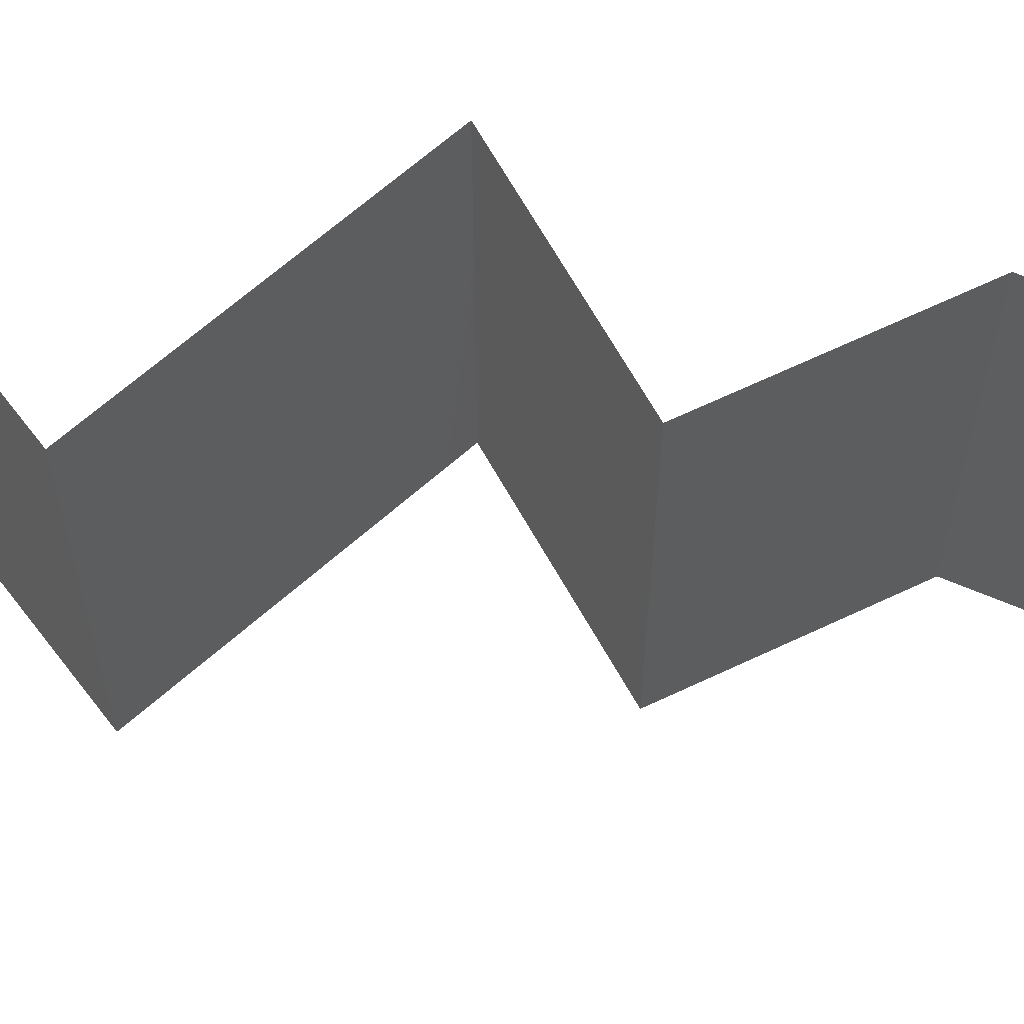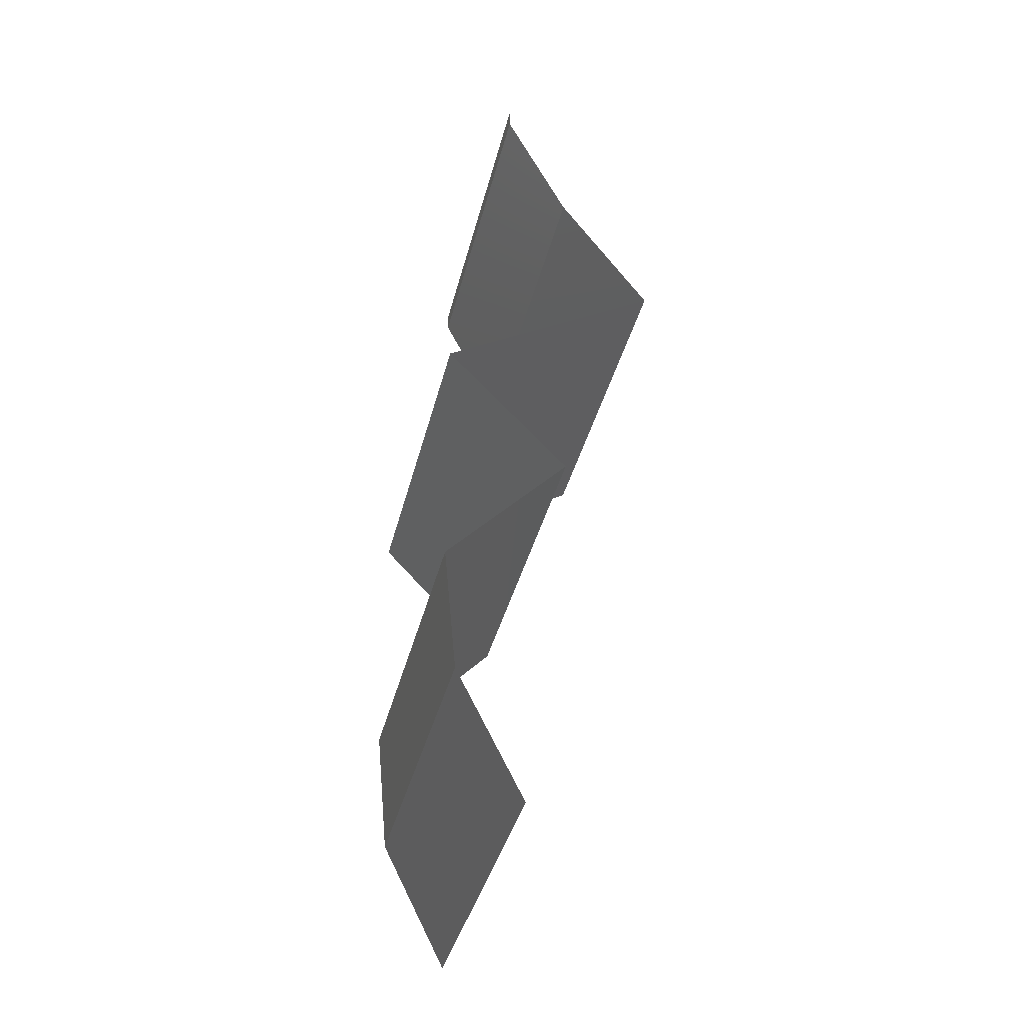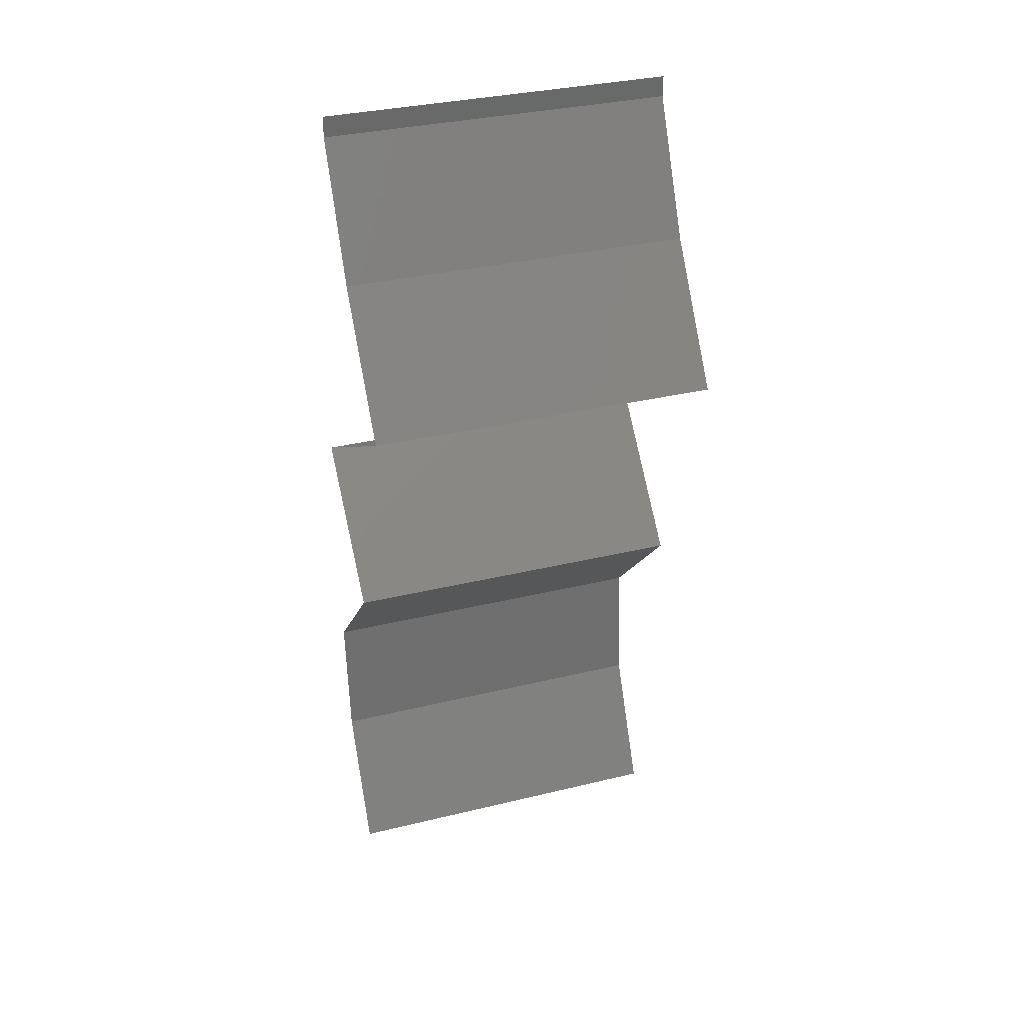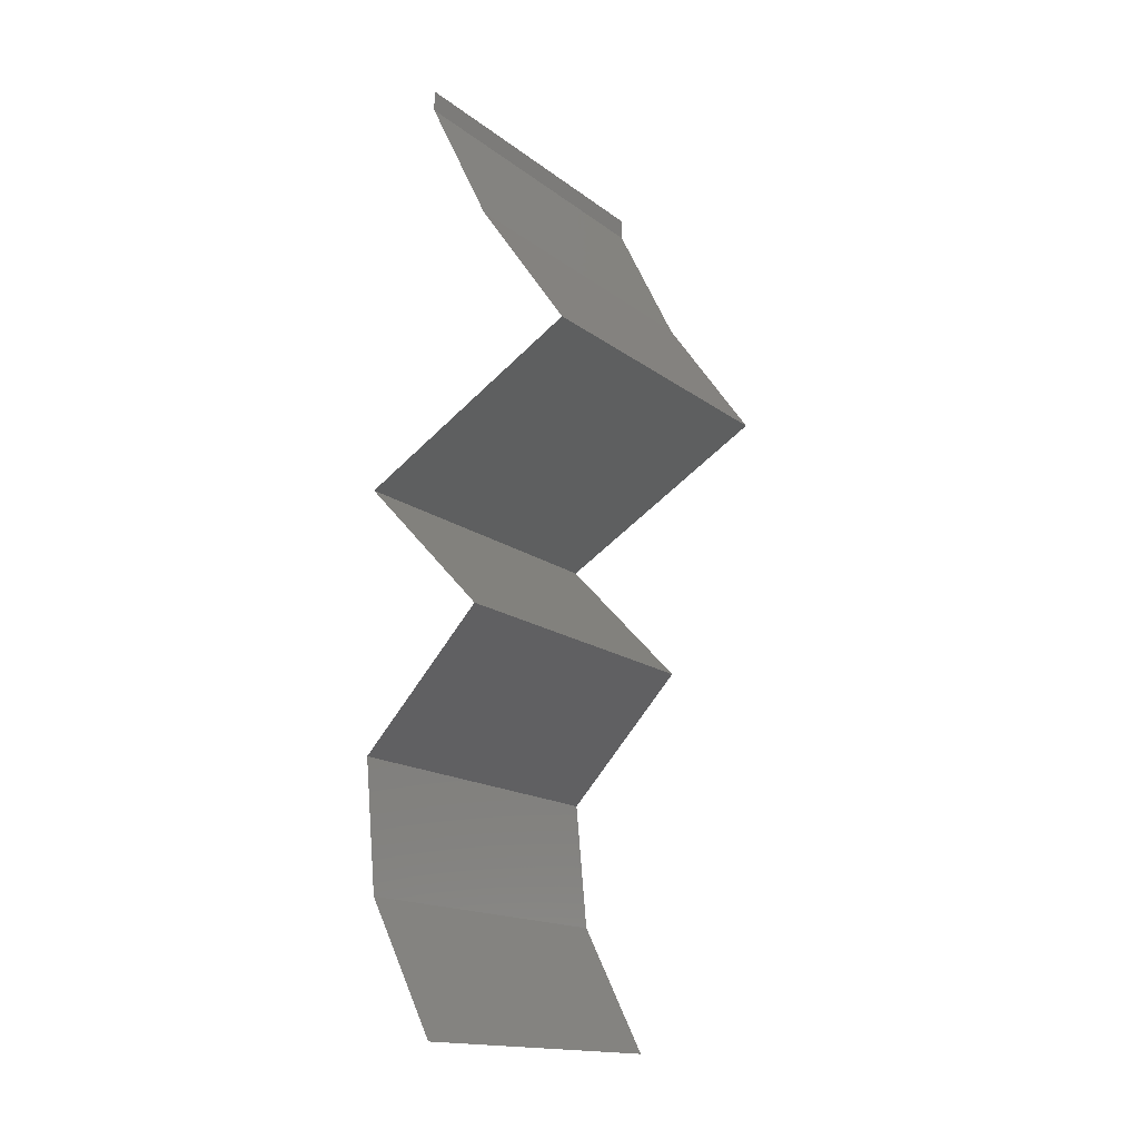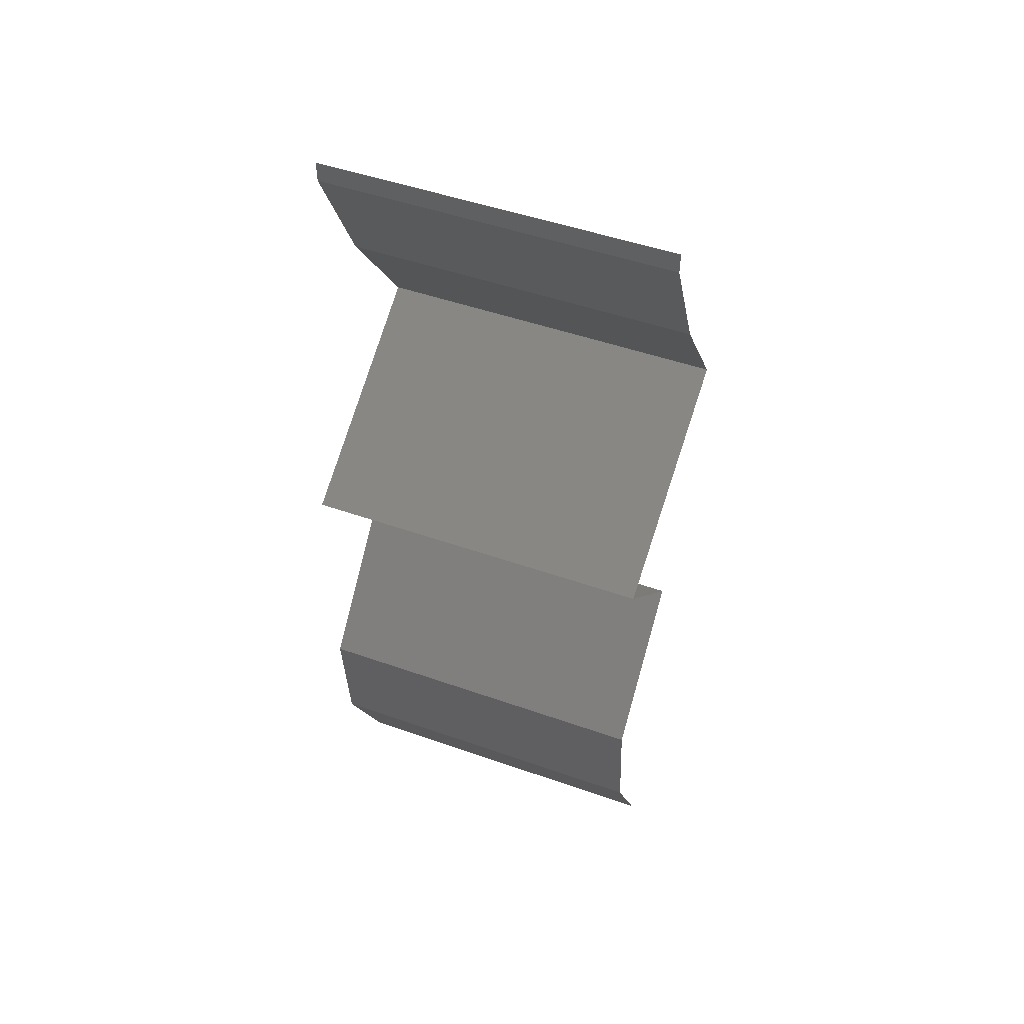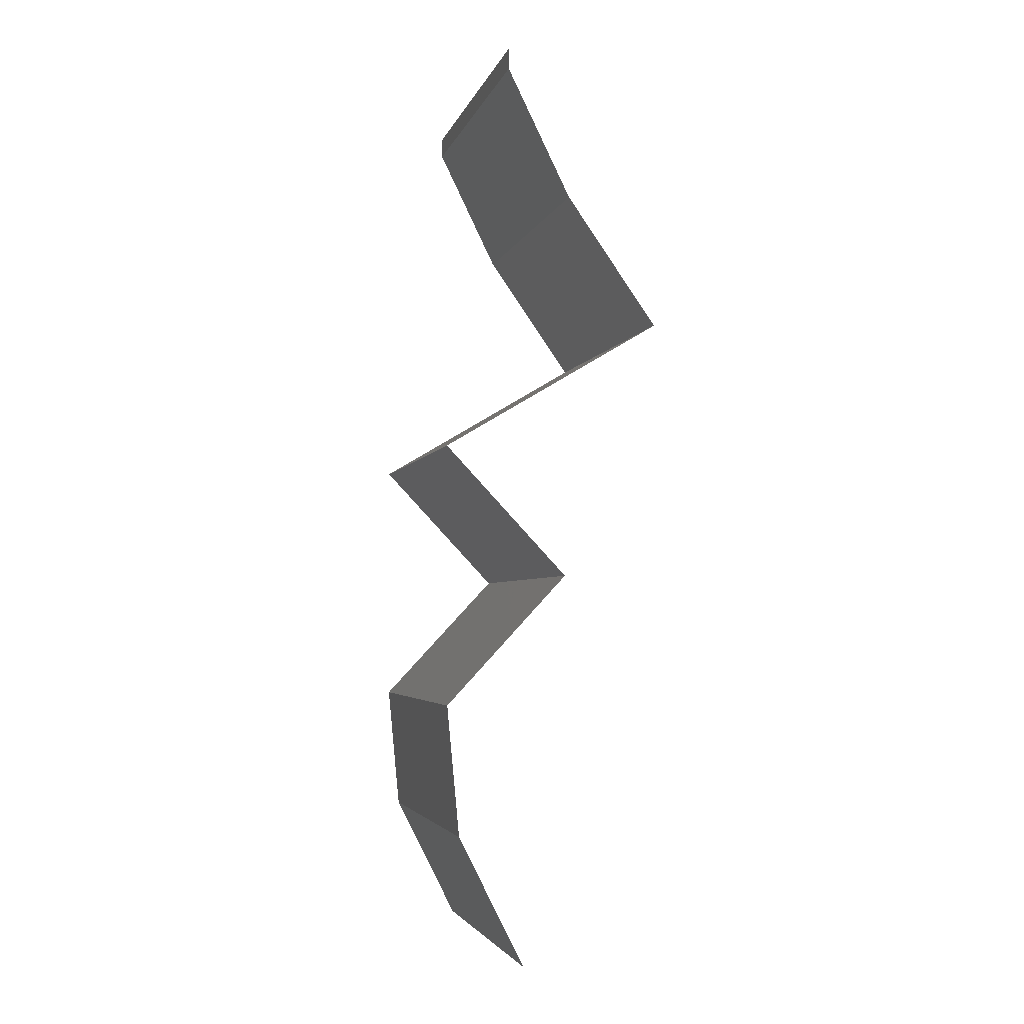
<metadata>
{"format":"stl","ext":"stl","renderer":"f3d","projection":"perspective","resolution":1024,"background":"white","views":[{"elev":65.9,"azim":-72.4,"up":"+Z"},{"elev":-38.5,"azim":166.4,"up":"+Y"},{"elev":33.8,"azim":-108.3,"up":"+Y"},{"elev":-15.9,"azim":-146.4,"up":"+Y"},{"elev":48.9,"azim":111.4,"up":"+Y"},{"elev":-3.6,"azim":166.6,"up":"+Y"}]}
</metadata>
<code>
# stl→obj: 44 verts, 64 faces
v 0.04 0.05882 0
v 0.04 0.06 0
v 0.04 0.06 0.01
v 0.04 0.05882 0.01
v 0.04 0.06 0.02
v 0.04 0.05882 0.02
v 0.0364 0.05146 0
v 0.0382 0.05514 0.005
v 0.0364 0.05146 0.01
v 0.0382 0.05514 0.015
v 0.0364 0.05146 0.02
v 0.03382 0.04779 0.015
v 0.03125 0.04411 0
v 0.03382 0.04779 0.005
v 0.03125 0.04411 0.01
v 0.03125 0.04411 0.02
v 0.0436 0.03676 0.02
v 0.0373 0.04051 0.01246
v 0.03743 0.04044 0.02
v 0.0436 0.03676 0.01
v 0.0436 0.03676 0
v 0.03928 0.03933 0.005275
v 0.03503 0.04186 0.005391
v 0.03743 0.04044 0
v 0.04014 0.03308 0.005
v 0.03669 0.02941 0
v 0.03669 0.02941 0.02
v 0.04014 0.03308 0.015
v 0.03669 0.02941 0.01
v 0.04012 0.02573 0.005
v 0.04355 0.02206 0
v 0.04355 0.02206 0.02
v 0.04012 0.02573 0.015
v 0.04355 0.02206 0.01
v 0.04321 0.01838 0.015
v 0.04286 0.0147 0.01
v 0.04321 0.01838 0.005
v 0.04286 0.0147 0
v 0.04286 0.0147 0.02
v 0.03915 0.007352 0
v 0.041 0.01103 0.005
v 0.03915 0.007352 0.01
v 0.041 0.01103 0.015
v 0.03915 0.007352 0.02
f 1 2 3
f 4 5 6
f 3 5 4
f 1 3 4
f 7 8 9
f 6 10 4
f 4 8 1
f 9 10 11
f 1 8 7
f 11 10 6
f 9 8 4
f 4 10 9
f 11 12 9
f 13 14 15
f 9 14 7
f 15 12 16
f 16 12 11
f 15 14 9
f 9 12 15
f 7 14 13
f 17 18 19
f 19 18 16
f 16 18 15
f 20 18 17
f 21 22 20
f 15 23 13
f 24 22 21
f 13 23 24
f 22 23 18
f 24 23 22
f 18 23 15
f 22 18 20
f 21 25 26
f 27 28 17
f 17 28 20
f 26 25 29
f 28 25 20
f 29 25 28
f 20 25 21
f 29 28 27
f 26 30 31
f 32 33 27
f 27 33 29
f 31 30 34
f 33 30 29
f 34 30 33
f 29 30 26
f 34 33 32
f 34 35 36
f 31 37 38
f 36 37 34
f 39 35 32
f 34 37 31
f 32 35 34
f 38 37 36
f 36 35 39
f 40 41 42
f 39 43 36
f 42 43 44
f 36 41 38
f 38 41 40
f 36 43 42
f 42 41 36
f 44 43 39

</code>
